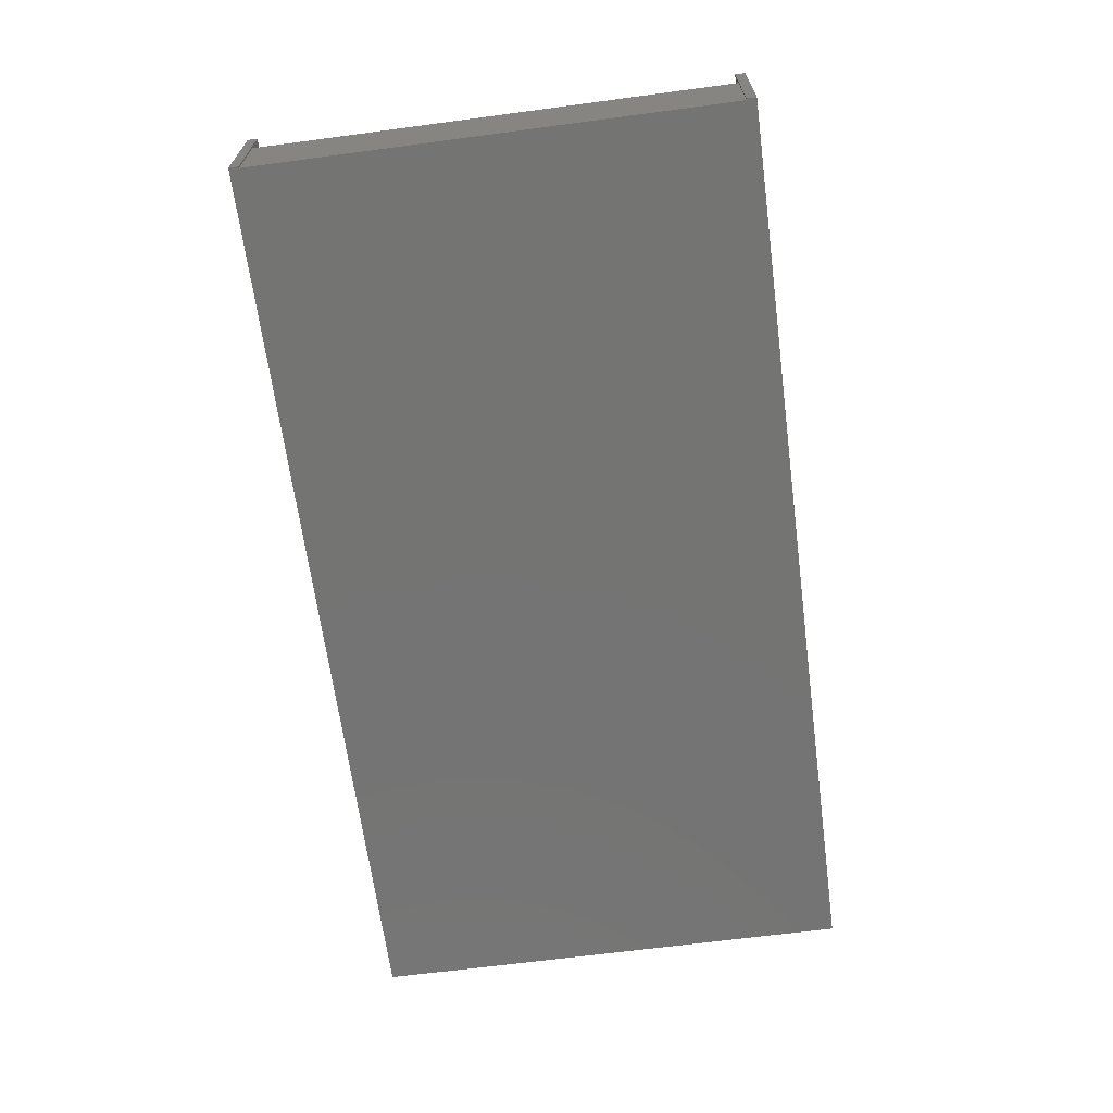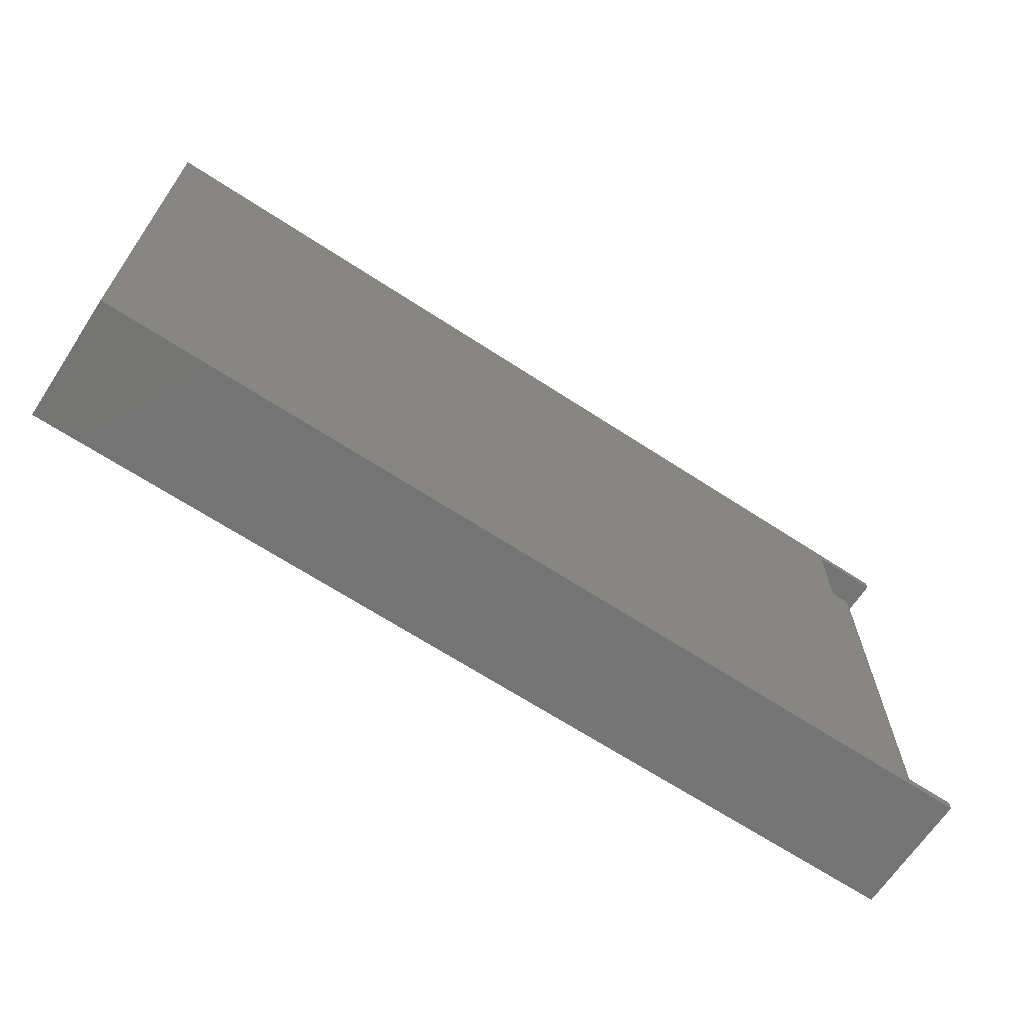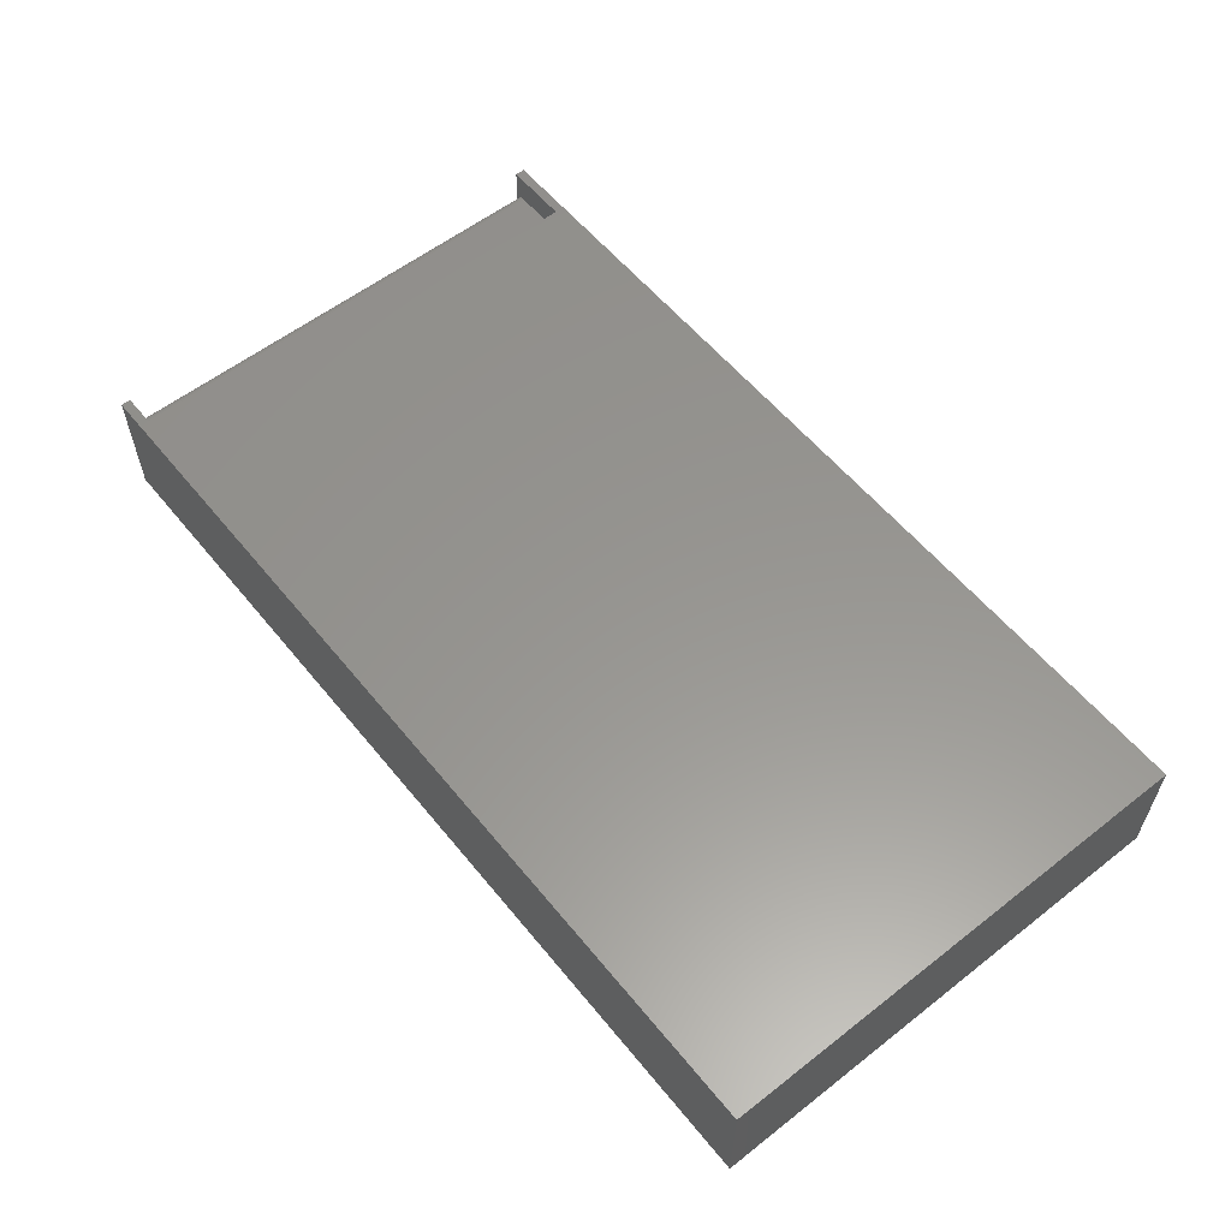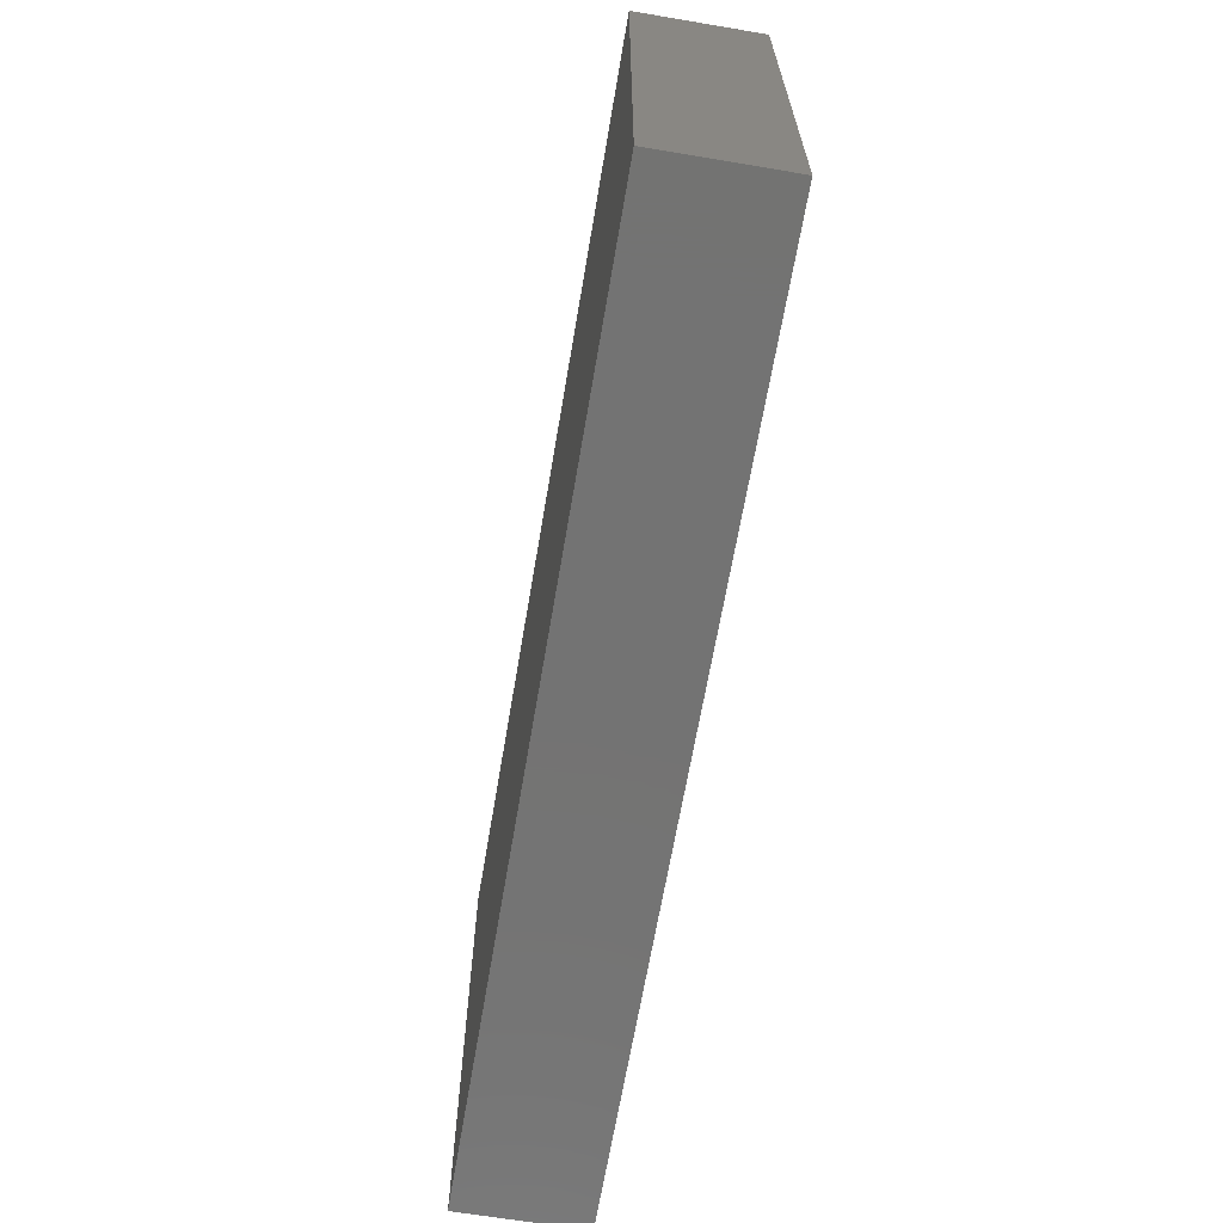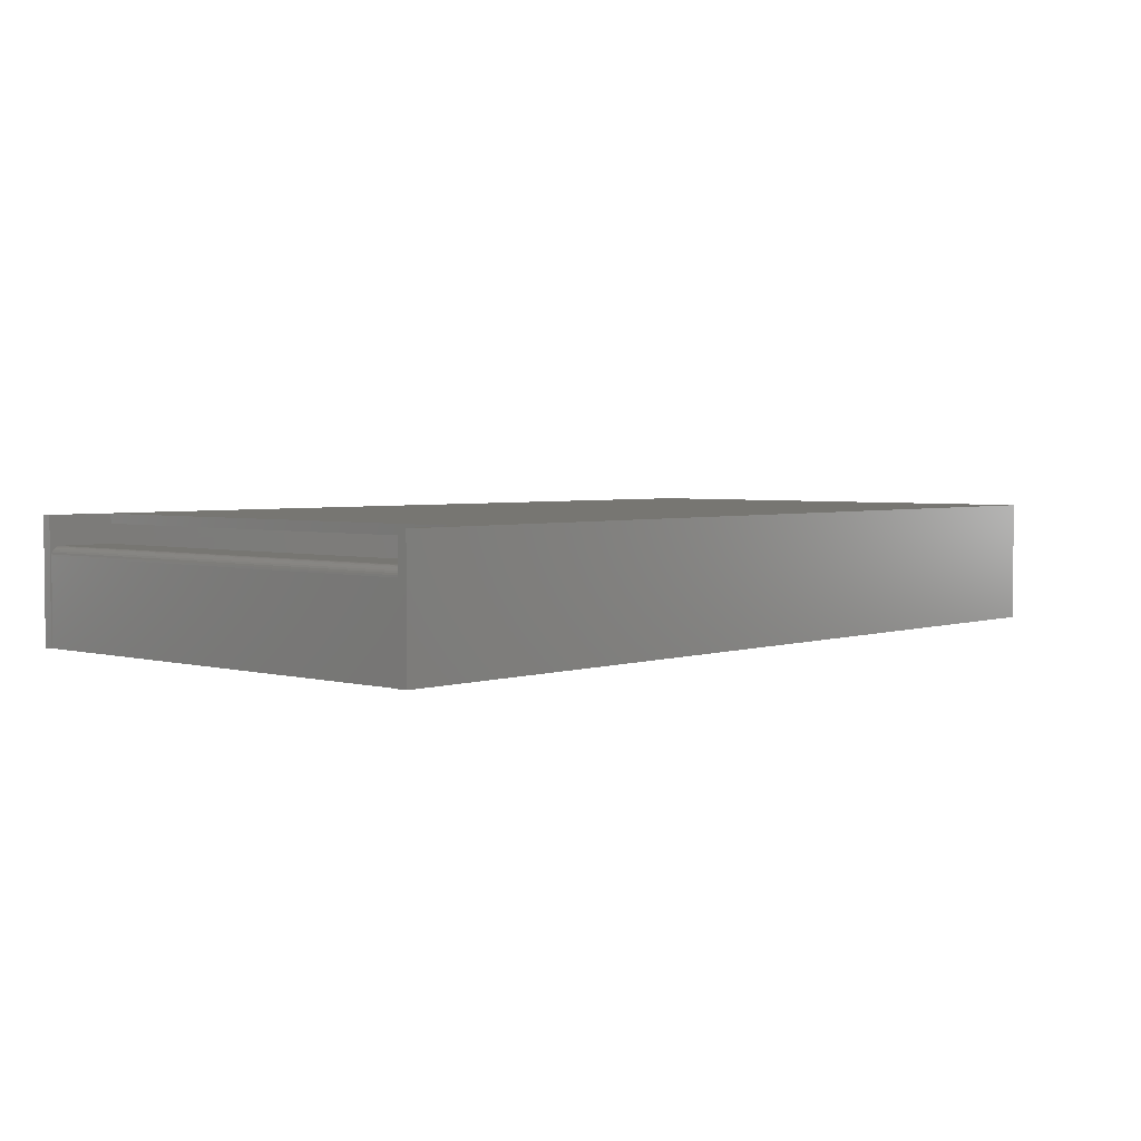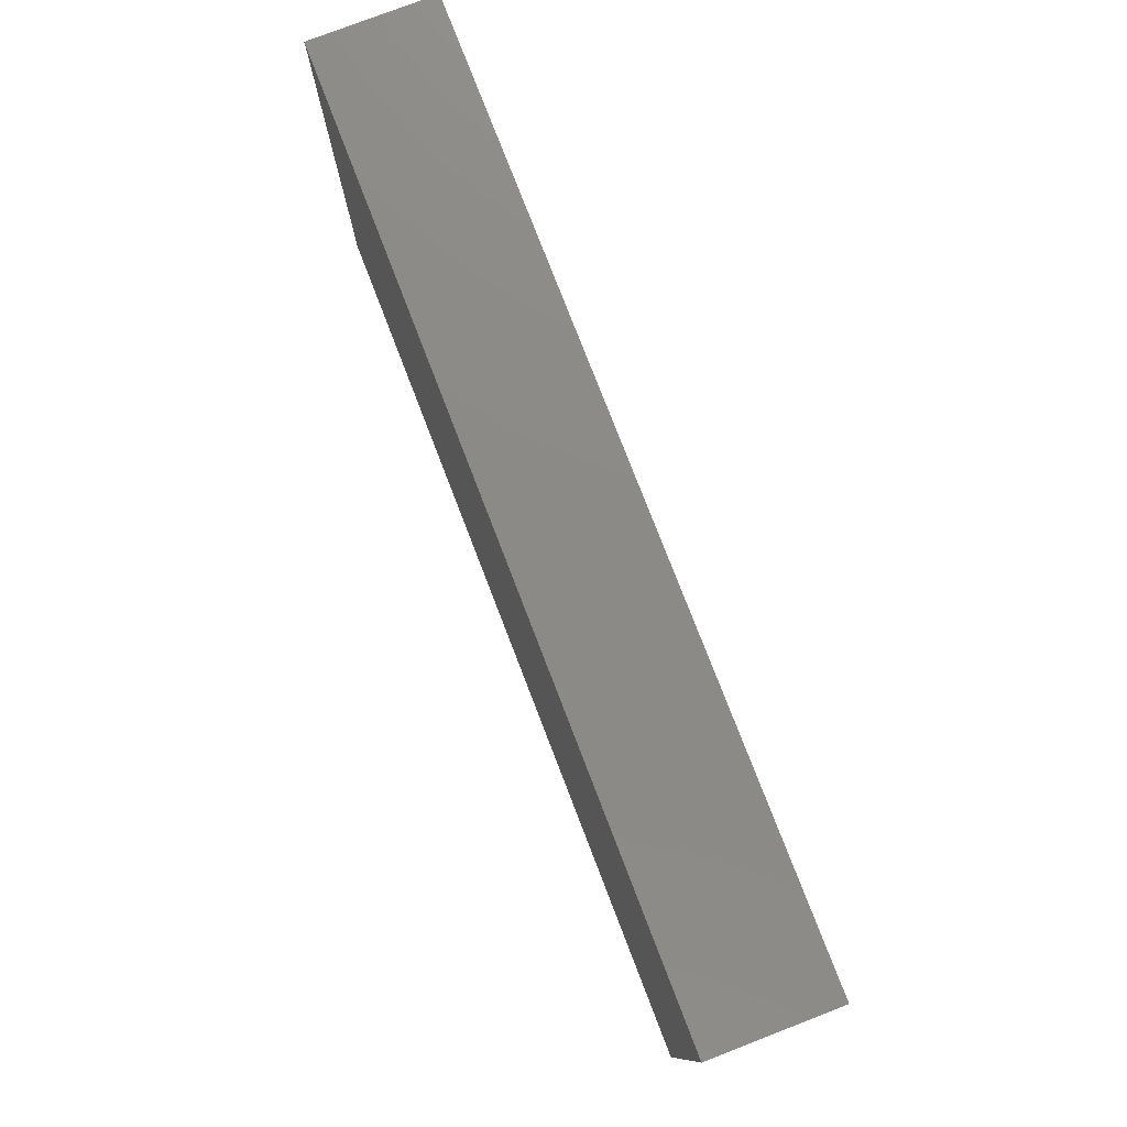
<metadata>
{"format":"stl","ext":"stl","renderer":"f3d","projection":"perspective","resolution":1024,"background":"white","views":[{"elev":-66.1,"azim":97.6,"up":"+Z"},{"elev":-66.4,"azim":-33.3,"up":"+Y"},{"elev":58.0,"azim":-128.9,"up":"+Z"},{"elev":-65.3,"azim":-99.6,"up":"+Y"},{"elev":3.4,"azim":132.2,"up":"+Z"},{"elev":77.7,"azim":-111.1,"up":"+Y"}]}
</metadata>
<code>
# stl→obj: 44 verts, 84 faces
v 0.6947 0.007895 0.07812
v 0.741 0.007895 0.07812
v 0.6953 0.3948 0.07812
v 0.741 0.3947 0.07812
v 0.7488 0.007895 0.07031
v 0.7488 0.007895 0
v 0.7488 0.3947 0.07031
v 0.7488 0.3947 0
v 0.6947 0.3947 0.09375
v 0.75 0.3947 0
v 0.75 0.3947 0.1016
v 0.6947 0.3947 0.1016
v 0.7425 0.3947 0.07797
v 0.7439 0.3947 0.07753
v 0.7453 0.3947 0.07681
v 0.7465 0.3947 0.07584
v 0.7474 0.3947 0.07465
v 0.7482 0.3947 0.0733
v 0.7486 0.3947 0.07184
v 0.6947 0.007895 0.09375
v 0.7439 0.007895 0.07753
v 0.7465 0.007895 0.07584
v 0.7453 0.007895 0.07681
v 0.75 0.007895 0
v 0.75 0.007895 0.1016
v 0.7486 0.007895 0.07184
v 0.7482 0.007895 0.0733
v 0.7474 0.007895 0.07465
v 0.7425 0.007895 0.07797
v 0.6947 0.007895 0.1016
v 0.75 0.4026 0
v 0 0.4026 0
v 0 0 0
v 0.75 0 0
v 0.6947 0.3948 0.007812
v 0.6947 0.007812 0.007812
v 0.007812 0.007812 0.09375
v 0.007812 0.007812 0.007812
v 0.007812 0.3948 0.007812
v 0.007812 0.3948 0.09375
v 0 0 0.1016
v 0.75 0 0.1016
v 0.75 0.4026 0.1016
v 0 0.4026 0.1016
f 1 2 3
f 3 2 4
f 5 6 7
f 7 6 8
f 4 9 3
f 10 7 8
f 11 12 9
f 11 9 4
f 11 4 13
f 11 13 14
f 11 14 15
f 11 15 16
f 11 16 17
f 11 17 18
f 11 18 19
f 11 19 7
f 11 7 10
f 20 2 1
f 21 22 23
f 5 24 6
f 25 24 5
f 25 5 26
f 25 26 27
f 25 27 28
f 25 28 22
f 25 22 21
f 25 21 29
f 25 29 2
f 25 2 20
f 25 20 30
f 5 7 26
f 26 7 19
f 26 19 27
f 27 19 18
f 27 18 28
f 28 18 17
f 28 17 22
f 22 17 16
f 22 16 23
f 23 16 15
f 23 15 21
f 21 15 14
f 21 14 29
f 29 14 13
f 29 13 2
f 2 13 4
f 10 8 31
f 8 32 31
f 33 32 8
f 33 8 6
f 33 6 24
f 33 24 34
f 3 35 1
f 1 35 36
f 20 1 37
f 37 1 36
f 37 36 38
f 35 3 39
f 39 3 9
f 39 9 40
f 39 38 35
f 35 38 36
f 30 20 12
f 12 20 9
f 40 9 37
f 37 9 20
f 40 37 39
f 39 37 38
f 25 41 42
f 25 30 41
f 12 11 43
f 12 43 44
f 12 44 41
f 12 41 30
f 44 32 41
f 41 32 33
f 43 31 44
f 44 31 32
f 11 10 43
f 43 10 31
f 42 34 25
f 25 34 24
f 41 33 42
f 42 33 34

</code>
